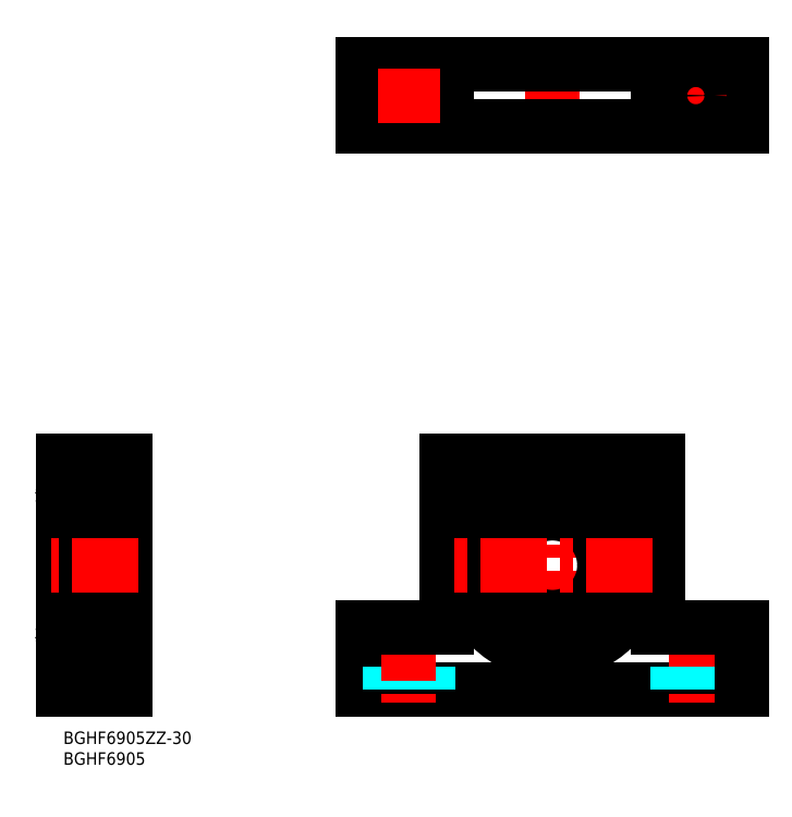
<metadata>
{"format":"dxf","ext":"dxf","renderer":"ezdxf+matplotlib","layout":"modelspace","background":"white","min_lineweight":24,"dpi":150}
</metadata>
<code>
0
SECTION
2
ENTITIES
0
LINE
8
MSM_CONTINUOUS
10
72.15
20
10
30
0
11
163.2
21
10
31
0
0
LINE
8
MSM_CONTINUOUS
10
72.15
20
10
30
0
11
72.15
21
25
31
0
0
LINE
8
MSM_CENTER
10
152.2
20
28
30
0
11
152.2
21
7
31
0
0
LINE
8
MSM_DASHED
10
156.7
20
25
30
0
11
156.7
21
10
31
0
0
LINE
8
MSM_DASHED
10
147.7
20
25
30
0
11
147.7
21
10
31
0
0
LINE
8
MSM_DASHED
10
87.65
20
25
30
0
11
87.65
21
10
31
0
0
LINE
8
MSM_DASHED
10
78.65
20
25
30
0
11
78.65
21
10
31
0
0
LINE
8
MSM_CENTER
10
83.15
20
28
30
0
11
83.15
21
7
31
0
0
LINE
8
MSM_CONTINUOUS
10
143.2
20
25
30
0
11
163.2
21
25
31
0
0
LINE
8
MSM_CONTINUOUS
10
92.15
20
25
30
0
11
72.15
21
25
31
0
0
LINE
8
MSM_CENTER
10
117.7
20
64
30
0
11
117.7
21
16
31
0
0
LINE
8
MSM_CONTINUOUS
10
143.2
20
65
30
0
11
143.2
21
25
31
0
0
LINE
8
MSM_CONTINUOUS
10
92.15
20
65
30
0
11
92.15
21
25
31
0
0
LINE
8
MSM_CONTINUOUS
10
163.2
20
10
30
0
11
163.2
21
25
31
0
0
LINE
8
MSM_CONTINUOUS
10
11
20
62.25
30
0.875
11
12.95
21
62.25
31
0.875
0
LINE
8
MSM_CONTINUOUS
10
11
20
58.25
30
0.875
11
12.8
21
58.25
31
0.875
0
LINE
8
MSM_CONTINUOUS
10
11
20
26.22
30
0.875
11
12.8
21
26.22
31
0.875
0
LINE
8
MSM_CONTINUOUS
10
11
20
20.24
30
0.875
11
12.8
21
20.24
31
0.875
0
LINE
8
MSM_CONTINUOUS
10
12.8
20
20.24
30
1.25
11
12.8
21
62.25
31
1.25
0
LINE
8
MSM_CONTINUOUS
10
11
20
17.75
30
0.875
11
12.95
21
17.75
31
0.875
0
LINE
8
MSM_CONTINUOUS
10
12.95
20
62.25
30
0
11
12.95
21
17.75
31
0
0
LINE
8
MSM_CONTINUOUS
10
12.95
20
61
30
0.875
11
15
21
61
31
0.875
0
LINE
8
MSM_CONTINUOUS
10
12.95
20
19
30
0.875
11
15
21
19
31
0.875
0
CIRCLE
8
MSM_CONTINUOUS
10
117.7
20
40
30
0
40
21
0
ARC
8
MSM_CONTINUOUS
10
127.3
20
22.74
30
1e-16
40
2.5
50
201.8
51
236
0
LINE
8
MSM_CONTINUOUS
10
124.8
20
22.24
30
1e-16
11
124.9
21
21.81
31
1e-16
0
ARC
8
MSM_CONTINUOUS
10
127.5
20
23.32
30
1e-16
40
2.9
50
62.34
51
201.8
0
ARC
8
MSM_CONTINUOUS
10
130.1
20
28.45
30
1e-16
40
2.9
50
242.3
51
319.8
0
ARC
8
MSM_CONTINUOUS
10
117.7
20
39
30
1e-16
40
19.25
50
319.8
51
220.2
0
ARC
8
MSM_CONTINUOUS
10
105.2
20
28.45
30
1e-16
40
2.9
50
220.2
51
297.7
0
ARC
8
MSM_CONTINUOUS
10
107.9
20
23.32
30
1e-16
40
2.9
50
338.2
51
117.7
0
LINE
8
MSM_CONTINUOUS
10
110.4
20
21.81
30
1e-16
11
110.5
21
22.24
31
1e-16
0
ARC
8
MSM_CONTINUOUS
10
108.1
20
22.74
30
1e-16
40
2.5
50
304
51
338.2
0
CIRCLE
8
MSM_CONTINUOUS
10
127.5
20
23.32
30
1e-16
40
1.25
0
CIRCLE
8
MSM_CONTINUOUS
10
107.9
20
23.32
30
1e-16
40
1.25
0
LINE
8
MSM_CONTINUOUS
10
15
20
10
30
0
11
15
21
65
31
0
0
LINE
8
MSM_CONTINUOUS
10
0
20
65
30
0
11
0
21
10
31
0
0
LINE
8
MSM_CONTINUOUS
10
2
20
20.5
30
0
11
0
21
20.5
31
0
0
LINE
8
MSM_CONTINUOUS
10
11
20
62.25
30
0
11
11
21
17.75
31
0
0
LINE
8
MSM_CONTINUOUS
10
0
20
10
30
0
11
15
21
10
31
0
0
LINE
8
MSM_CENTER
10
18
20
40
30
0
11
-3
21
40
31
0
0
LINE
8
MSM_CONTINUOUS
10
15
20
65
30
0
11
0
21
65
31
0
0
LINE
8
MSM_CONTINUOUS
10
11
20
61
30
0
11
2.3
21
61
31
0
0
LINE
8
MSM_CONTINUOUS
10
2
20
60.7
30
0
11
2
21
19.3
31
0
0
LINE
8
MSM_CONTINUOUS
10
11
20
19
30
0
11
2.3
21
19
31
0
0
LINE
8
MSM_CONTINUOUS
10
2
20
59.5
30
0
11
0
21
59.5
31
0
0
CIRCLE
8
MSM_CONTINUOUS
10
6.5
20
23.25
30
0
40
2.381
0
CIRCLE
8
MSM_CONTINUOUS
10
6.5
20
56.75
30
0
40
2.381
0
LINE
8
MSM_CONTINUOUS
10
2.3
20
52.5
30
0
11
10.7
21
52.5
31
0
0
LINE
8
MSM_CONTINUOUS
10
3.182
20
25.62
30
0
11
3.45
21
24.88
31
0
0
LINE
8
MSM_CONTINUOUS
10
3.338
20
20.92
30
0
11
3.403
21
21.66
31
0
0
LINE
8
MSM_CONTINUOUS
10
3.14
20
20.94
30
0
11
3.183
21
21.82
31
0
0
LINE
8
MSM_CONTINUOUS
10
2.713
20
21.18
30
0
11
2.963
21
20.88
31
0
0
ARC
8
MSM_CONTINUOUS
10
2.713
20
21.18
30
0
40
0.2
50
129.9
51
220
0
ARC
8
MSM_CONTINUOUS
10
3.039
20
20.95
30
0
40
0.3
50
220
51
355
0
ARC
8
MSM_CONTINUOUS
10
2.1
20
20.95
30
0
40
0.1
50
90
51
180
0
LINE
8
MSM_CONTINUOUS
10
2.56
20
21.05
30
0
11
2.81
21
20.75
31
0
0
ARC
8
MSM_CONTINUOUS
10
3.04
20
20.95
30
0
40
0.1
50
220
51
357.2
0
LINE
8
MSM_CONTINUOUS
10
2.1
20
21.05
30
0
11
2.56
21
21.05
31
0
0
LINE
8
MSM_CONTINUOUS
10
2.433
20
22.57
30
0
11
2.433
21
24.95
31
0
0
LINE
8
MSM_CONTINUOUS
10
2.633
20
22.65
30
0
11
2.633
21
24.95
31
0
0
LINE
8
MSM_CONTINUOUS
10
3.383
20
21.9
30
0
11
2.633
21
22.65
31
0
0
LINE
8
MSM_CONTINUOUS
10
2.738
20
21.46
30
0
11
2.585
21
21.33
31
0
0
LINE
8
MSM_CONTINUOUS
10
3.183
20
21.82
30
0
11
2.433
21
22.57
31
0
0
LINE
8
MSM_CONTINUOUS
10
2.866
20
21.31
30
0
11
2.713
21
21.18
31
0
0
LINE
8
MSM_CONTINUOUS
10
2.738
20
21.46
30
0
11
2.866
21
21.31
31
0
0
LINE
8
MSM_CONTINUOUS
10
3.503
20
21.75
30
0
11
4.651
21
21.75
31
0
0
ARC
8
MSM_CONTINUOUS
10
3.503
20
21.65
30
0
40
0.1
50
90
51
175
0
LINE
8
MSM_CONTINUOUS
10
3.383
20
21.43
30
0
11
3.383
21
21.9
31
0
0
ARC
8
MSM_CONTINUOUS
10
2.633
20
24.95
30
0
40
0.2
50
90
51
180
0
LINE
8
MSM_CONTINUOUS
10
2.633
20
25.15
30
0
11
3.083
21
25.15
31
0
0
LINE
8
MSM_CONTINUOUS
10
3.083
20
25.15
30
0
11
3.083
21
24.95
31
0
0
LINE
8
MSM_CONTINUOUS
10
3.083
20
24.95
30
0
11
2.633
21
24.95
31
0
0
LINE
8
MSM_CONTINUOUS
10
3.638
20
24.75
30
0
11
4.651
21
24.75
31
0
0
LINE
8
MSM_CONTINUOUS
10
3.891
20
24.75
30
0
11
3.891
21
24.75
31
0
0
ARC
8
MSM_CONTINUOUS
10
3.638
20
24.95
30
0
40
0.2
50
200
51
270
0
ARC
8
MSM_CONTINUOUS
10
2.2
20
25.55
30
0
40
0.2
50
180
51
270
0
ARC
8
MSM_CONTINUOUS
10
2.994
20
25.55
30
0
40
0.2
50
20.01
51
90
0
LINE
8
MSM_CONTINUOUS
10
2.929
20
25.75
30
0
11
2.994
21
25.75
31
0
0
ARC
8
MSM_CONTINUOUS
10
2.929
20
25.55
30
0
40
0.2
50
90
51
140
0
LINE
8
MSM_CONTINUOUS
10
2.5
20
25.35
30
0
11
2.776
21
25.68
31
0
0
LINE
8
MSM_CONTINUOUS
10
2.2
20
25.35
30
0
11
2.5
21
25.35
31
0
0
LINE
8
MSM_CONTINUOUS
10
3.383
20
58.1
30
0
11
2.633
21
57.35
31
0
0
LINE
8
MSM_CONTINUOUS
10
3.183
20
58.18
30
0
11
2.433
21
57.43
31
0
0
LINE
8
MSM_CONTINUOUS
10
2.633
20
57.35
30
0
11
2.633
21
55.05
31
0
0
LINE
8
MSM_CONTINUOUS
10
2.433
20
57.43
30
0
11
2.433
21
55.05
31
0
0
LINE
8
MSM_CONTINUOUS
10
3.182
20
54.38
30
0
11
3.45
21
55.12
31
0
0
LINE
8
MSM_CONTINUOUS
10
3.083
20
55.05
30
0
11
2.633
21
55.05
31
0
0
LINE
8
MSM_CONTINUOUS
10
3.083
20
54.85
30
0
11
3.083
21
55.05
31
0
0
LINE
8
MSM_CONTINUOUS
10
2.2
20
54.65
30
0
11
2.5
21
54.65
31
0
0
LINE
8
MSM_CONTINUOUS
10
2.633
20
54.85
30
0
11
3.083
21
54.85
31
0
0
ARC
8
MSM_CONTINUOUS
10
2.633
20
55.05
30
0
40
0.2
50
180
51
270
0
LINE
8
MSM_CONTINUOUS
10
2.5
20
54.65
30
0
11
2.776
21
54.32
31
0
0
ARC
8
MSM_CONTINUOUS
10
2.929
20
54.45
30
0
40
0.2
50
220
51
270
0
LINE
8
MSM_CONTINUOUS
10
2.929
20
54.25
30
0
11
2.994
21
54.25
31
0
0
ARC
8
MSM_CONTINUOUS
10
2.994
20
54.45
30
0
40
0.2
50
270
51
340
0
ARC
8
MSM_CONTINUOUS
10
2.2
20
54.45
30
0
40
0.2
50
90
51
180
0
LINE
8
MSM_CONTINUOUS
10
3.638
20
55.25
30
0
11
4.651
21
55.25
31
0
0
ARC
8
MSM_CONTINUOUS
10
3.638
20
55.05
30
0
40
0.2
50
90
51
160
0
LINE
8
MSM_CONTINUOUS
10
3.338
20
59.08
30
0
11
3.403
21
58.34
31
0
0
ARC
8
MSM_CONTINUOUS
10
3.039
20
59.05
30
0
40
0.3
50
4.997
51
140
0
LINE
8
MSM_CONTINUOUS
10
2.738
20
58.54
30
0
11
2.866
21
58.69
31
0
0
LINE
8
MSM_CONTINUOUS
10
2.866
20
58.69
30
0
11
2.713
21
58.82
31
0
0
LINE
8
MSM_CONTINUOUS
10
2.1
20
58.95
30
0
11
2.56
21
58.95
31
0
0
LINE
8
MSM_CONTINUOUS
10
2.738
20
58.54
30
0
11
2.585
21
58.67
31
0
0
ARC
8
MSM_CONTINUOUS
10
2.713
20
58.82
30
0
40
0.2
50
140
51
230.1
0
LINE
8
MSM_CONTINUOUS
10
2.713
20
58.82
30
0
11
2.963
21
59.12
31
0
0
LINE
8
MSM_CONTINUOUS
10
3.14
20
59.06
30
0
11
3.183
21
58.18
31
0
0
ARC
8
MSM_CONTINUOUS
10
3.04
20
59.05
30
0
40
0.1
50
2.82
51
140
0
LINE
8
MSM_CONTINUOUS
10
2.56
20
58.95
30
0
11
2.81
21
59.25
31
0
0
ARC
8
MSM_CONTINUOUS
10
2.1
20
59.05
30
0
40
0.1
50
180
51
270
0
LINE
8
MSM_CONTINUOUS
10
3.503
20
58.25
30
0
11
4.651
21
58.25
31
0
0
LINE
8
MSM_CONTINUOUS
10
3.383
20
58.57
30
0
11
3.383
21
58.1
31
0
0
ARC
8
MSM_CONTINUOUS
10
3.503
20
58.35
30
0
40
0.1
50
185
51
270
0
LINE
8
MSM_CONTINUOUS
10
9.818
20
25.62
30
0
11
9.55
21
24.88
31
0
0
ARC
8
MSM_CONTINUOUS
10
10.29
20
21.18
30
0
40
0.2
50
320
51
50.08
0
LINE
8
MSM_CONTINUOUS
10
10.29
20
21.18
30
0
11
10.04
21
20.88
31
0
0
LINE
8
MSM_CONTINUOUS
10
9.86
20
20.94
30
0
11
9.817
21
21.82
31
0
0
LINE
8
MSM_CONTINUOUS
10
9.662
20
20.92
30
0
11
9.597
21
21.66
31
0
0
LINE
8
MSM_CONTINUOUS
10
10.9
20
21.05
30
0
11
10.44
21
21.05
31
0
0
ARC
8
MSM_CONTINUOUS
10
9.96
20
20.95
30
0
40
0.1
50
182.8
51
320
0
LINE
8
MSM_CONTINUOUS
10
10.44
20
21.05
30
0
11
10.19
21
20.75
31
0
0
ARC
8
MSM_CONTINUOUS
10
9.961
20
20.95
30
0
40
0.3
50
185
51
320
0
ARC
8
MSM_CONTINUOUS
10
10.9
20
20.95
30
0
40
0.1
50
0
51
90
0
LINE
8
MSM_CONTINUOUS
10
10.37
20
22.65
30
0
11
10.37
21
24.95
31
0
0
LINE
8
MSM_CONTINUOUS
10
10.57
20
22.57
30
0
11
10.57
21
24.95
31
0
0
LINE
8
MSM_CONTINUOUS
10
9.497
20
21.75
30
0
11
8.349
21
21.75
31
0
0
LINE
8
MSM_CONTINUOUS
10
10.26
20
21.46
30
0
11
10.13
21
21.31
31
0
0
LINE
8
MSM_CONTINUOUS
10
10.13
20
21.31
30
0
11
10.29
21
21.18
31
0
0
LINE
8
MSM_CONTINUOUS
10
9.617
20
21.43
30
0
11
9.617
21
21.9
31
0
0
LINE
8
MSM_CONTINUOUS
10
9.617
20
21.9
30
0
11
10.37
21
22.65
31
0
0
LINE
8
MSM_CONTINUOUS
10
9.817
20
21.82
30
0
11
10.57
21
22.57
31
0
0
LINE
8
MSM_CONTINUOUS
10
10.26
20
21.46
30
0
11
10.42
21
21.33
31
0
0
ARC
8
MSM_CONTINUOUS
10
9.497
20
21.65
30
0
40
0.1
50
4.997
51
90
0
LINE
8
MSM_CONTINUOUS
10
9.362
20
24.75
30
0
11
8.349
21
24.75
31
0
0
LINE
8
MSM_CONTINUOUS
10
9.917
20
24.95
30
0
11
10.37
21
24.95
31
0
0
LINE
8
MSM_CONTINUOUS
10
9.917
20
25.15
30
0
11
9.917
21
24.95
31
0
0
LINE
8
MSM_CONTINUOUS
10
10.37
20
25.15
30
0
11
9.917
21
25.15
31
0
0
ARC
8
MSM_CONTINUOUS
10
10.37
20
24.95
30
0
40
0.2
50
0
51
90
0
ARC
8
MSM_CONTINUOUS
10
9.362
20
24.95
30
0
40
0.2
50
270
51
340
0
LINE
8
MSM_CONTINUOUS
10
10.8
20
25.35
30
0
11
10.5
21
25.35
31
0
0
LINE
8
MSM_CONTINUOUS
10
10.5
20
25.35
30
0
11
10.22
21
25.68
31
0
0
ARC
8
MSM_CONTINUOUS
10
10.07
20
25.55
30
0
40
0.2
50
39.99
51
90
0
LINE
8
MSM_CONTINUOUS
10
10.07
20
25.75
30
0
11
10.01
21
25.75
31
0
0
ARC
8
MSM_CONTINUOUS
10
10.01
20
25.55
30
0
40
0.2
50
90
51
160
0
ARC
8
MSM_CONTINUOUS
10
10.8
20
25.55
30
0
40
0.2
50
270
51
0
0
LINE
8
MSM_CONTINUOUS
10
9.817
20
58.18
30
0
11
10.57
21
57.43
31
0
0
LINE
8
MSM_CONTINUOUS
10
9.617
20
58.1
30
0
11
10.37
21
57.35
31
0
0
LINE
8
MSM_CONTINUOUS
10
10.8
20
54.65
30
0
11
10.5
21
54.65
31
0
0
LINE
8
MSM_CONTINUOUS
10
10.57
20
57.43
30
0
11
10.57
21
55.05
31
0
0
LINE
8
MSM_CONTINUOUS
10
10.37
20
57.35
30
0
11
10.37
21
55.05
31
0
0
LINE
8
MSM_CONTINUOUS
10
9.362
20
55.25
30
0
11
8.349
21
55.25
31
0
0
ARC
8
MSM_CONTINUOUS
10
9.362
20
55.05
30
0
40
0.2
50
20.01
51
90
0
LINE
8
MSM_CONTINUOUS
10
9.818
20
54.38
30
0
11
9.55
21
55.12
31
0
0
ARC
8
MSM_CONTINUOUS
10
10.01
20
54.45
30
0
40
0.2
50
200
51
270
0
LINE
8
MSM_CONTINUOUS
10
10.07
20
54.25
30
0
11
10.01
21
54.25
31
0
0
ARC
8
MSM_CONTINUOUS
10
10.07
20
54.45
30
0
40
0.2
50
270
51
320
0
LINE
8
MSM_CONTINUOUS
10
10.5
20
54.65
30
0
11
10.22
21
54.32
31
0
0
ARC
8
MSM_CONTINUOUS
10
10.37
20
55.05
30
0
40
0.2
50
270
51
0
0
LINE
8
MSM_CONTINUOUS
10
10.37
20
54.85
30
0
11
9.917
21
54.85
31
0
0
LINE
8
MSM_CONTINUOUS
10
9.917
20
54.85
30
0
11
9.917
21
55.05
31
0
0
LINE
8
MSM_CONTINUOUS
10
9.917
20
55.05
30
0
11
10.37
21
55.05
31
0
0
ARC
8
MSM_CONTINUOUS
10
10.8
20
54.45
30
0
40
0.2
50
0
51
90
0
LINE
8
MSM_CONTINUOUS
10
10.9
20
58.95
30
0
11
10.44
21
58.95
31
0
0
LINE
8
MSM_CONTINUOUS
10
9.497
20
58.25
30
0
11
8.349
21
58.25
31
0
0
ARC
8
MSM_CONTINUOUS
10
9.961
20
59.05
30
0
40
0.3
50
40
51
175
0
LINE
8
MSM_CONTINUOUS
10
9.662
20
59.08
30
0
11
9.597
21
58.34
31
0
0
LINE
8
MSM_CONTINUOUS
10
10.44
20
58.95
30
0
11
10.19
21
59.25
31
0
0
ARC
8
MSM_CONTINUOUS
10
9.497
20
58.35
30
0
40
0.1
50
270
51
355
0
ARC
8
MSM_CONTINUOUS
10
9.96
20
59.05
30
0
40
0.1
50
40
51
177.2
0
LINE
8
MSM_CONTINUOUS
10
9.86
20
59.06
30
0
11
9.817
21
58.18
31
0
0
LINE
8
MSM_CONTINUOUS
10
10.29
20
58.82
30
0
11
10.04
21
59.12
31
0
0
ARC
8
MSM_CONTINUOUS
10
10.29
20
58.82
30
0
40
0.2
50
309.9
51
40
0
LINE
8
MSM_CONTINUOUS
10
10.26
20
58.54
30
0
11
10.42
21
58.67
31
0
0
LINE
8
MSM_CONTINUOUS
10
9.617
20
58.57
30
0
11
9.617
21
58.1
31
0
0
LINE
8
MSM_CONTINUOUS
10
10.13
20
58.69
30
0
11
10.29
21
58.82
31
0
0
LINE
8
MSM_CONTINUOUS
10
10.26
20
58.54
30
0
11
10.13
21
58.69
31
0
0
ARC
8
MSM_CONTINUOUS
10
10.9
20
59.05
30
0
40
0.1
50
270
51
0
0
ARC
8
MSM_CONTINUOUS
10
2.3
20
60.7
30
0
40
0.3
50
90
51
180
0
ARC
8
MSM_CONTINUOUS
10
10.7
20
60.7
30
0
40
0.3
50
0
51
90
0
ARC
8
MSM_CONTINUOUS
10
10.7
20
52.8
30
0
40
0.3
50
270
51
0
0
ARC
8
MSM_CONTINUOUS
10
2.3
20
52.8
30
0
40
0.3
50
180
51
270
0
ARC
8
MSM_CONTINUOUS
10
2.3
20
19.3
30
0
40
0.3
50
180
51
270
0
ARC
8
MSM_CONTINUOUS
10
10.7
20
19.3
30
0
40
0.3
50
270
51
0
0
LINE
8
MSM_CONTINUOUS
10
2.3
20
27.5
30
0
11
10.7
21
27.5
31
0
0
ARC
8
MSM_CONTINUOUS
10
2.3
20
27.2
30
0
40
0.3
50
90
51
180
0
ARC
8
MSM_CONTINUOUS
10
10.7
20
27.2
30
0
40
0.3
50
0
51
90
0
LINE
8
MSM_CONTINUOUS
10
72.15
20
160.5
30
0
11
72.15
21
145.5
31
0
0
LINE
8
MSM_CENTER
10
83.15
20
160.5
30
0
11
83.15
21
145.5
31
0
0
LINE
8
MSM_CONTINUOUS
10
92.15
20
160.5
30
0
11
92.15
21
145.5
31
0
0
LINE
8
MSM_CENTER
10
117.7
20
163.5
30
0
11
117.7
21
142.5
31
0
0
LINE
8
MSM_CONTINUOUS
10
143.2
20
160.5
30
0
11
143.2
21
145.5
31
0
0
LINE
8
MSM_CENTER
10
152.2
20
160.5
30
0
11
152.2
21
145.5
31
0
0
LINE
8
MSM_CONTINUOUS
10
163.2
20
160.5
30
0
11
163.2
21
145.5
31
0
0
LINE
8
MSM_CONTINUOUS
10
163.2
20
145.5
30
0
11
72.15
21
145.5
31
0
0
LINE
8
MSM_CONTINUOUS
10
163.2
20
160.5
30
0
11
72.15
21
160.5
31
0
0
LINE
8
MSM_CENTER
10
159.7
20
153
30
0
11
144.7
21
153
31
0
0
CIRCLE
8
MSM_CONTINUOUS
10
83.15
20
153
30
0
40
4.5
0
CIRCLE
8
MSM_CONTINUOUS
10
152.2
20
153
30
0
40
4.5
0
LINE
8
MSM_CENTER
10
90.65
20
153
30
0
11
75.65
21
153
31
0
0
CIRCLE
8
MSM_CONTINUOUS
10
117.7
20
40
30
0
40
12.5
0
TEXT
8
MSM_PART_NUMBER
10
-3.6e-15
20
-3
30
0
40
3
1
BGHF6905ZZ-30
0
TEXT
8
MSM_PART_NUMBER
10
-3.6e-15
20
-8
30
0
40
3
1
BGHF6905
0
LINE
8
MSM_CENTER
10
18
20
40
30
0
11
-3
21
40
31
0
0
LINE
8
MSM_CENTER
10
141.7
20
40
30
0
11
93.65
21
40
31
0
0
LINE
8
MSM_CONTINUOUS
10
92.15
20
65
30
0
11
143.2
21
65
31
0
0
ENDSEC
0
EOF

</code>
